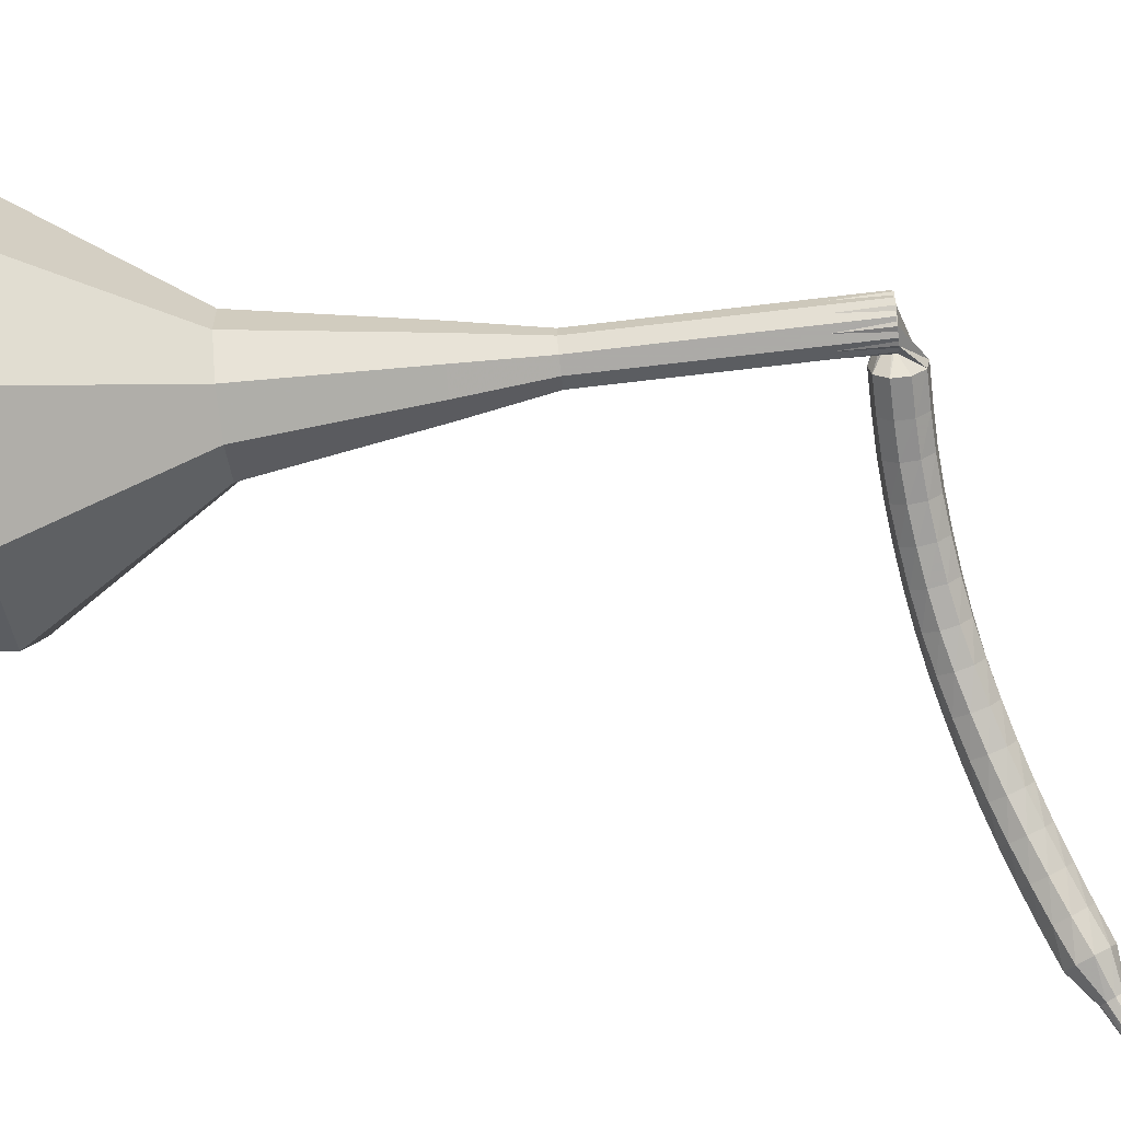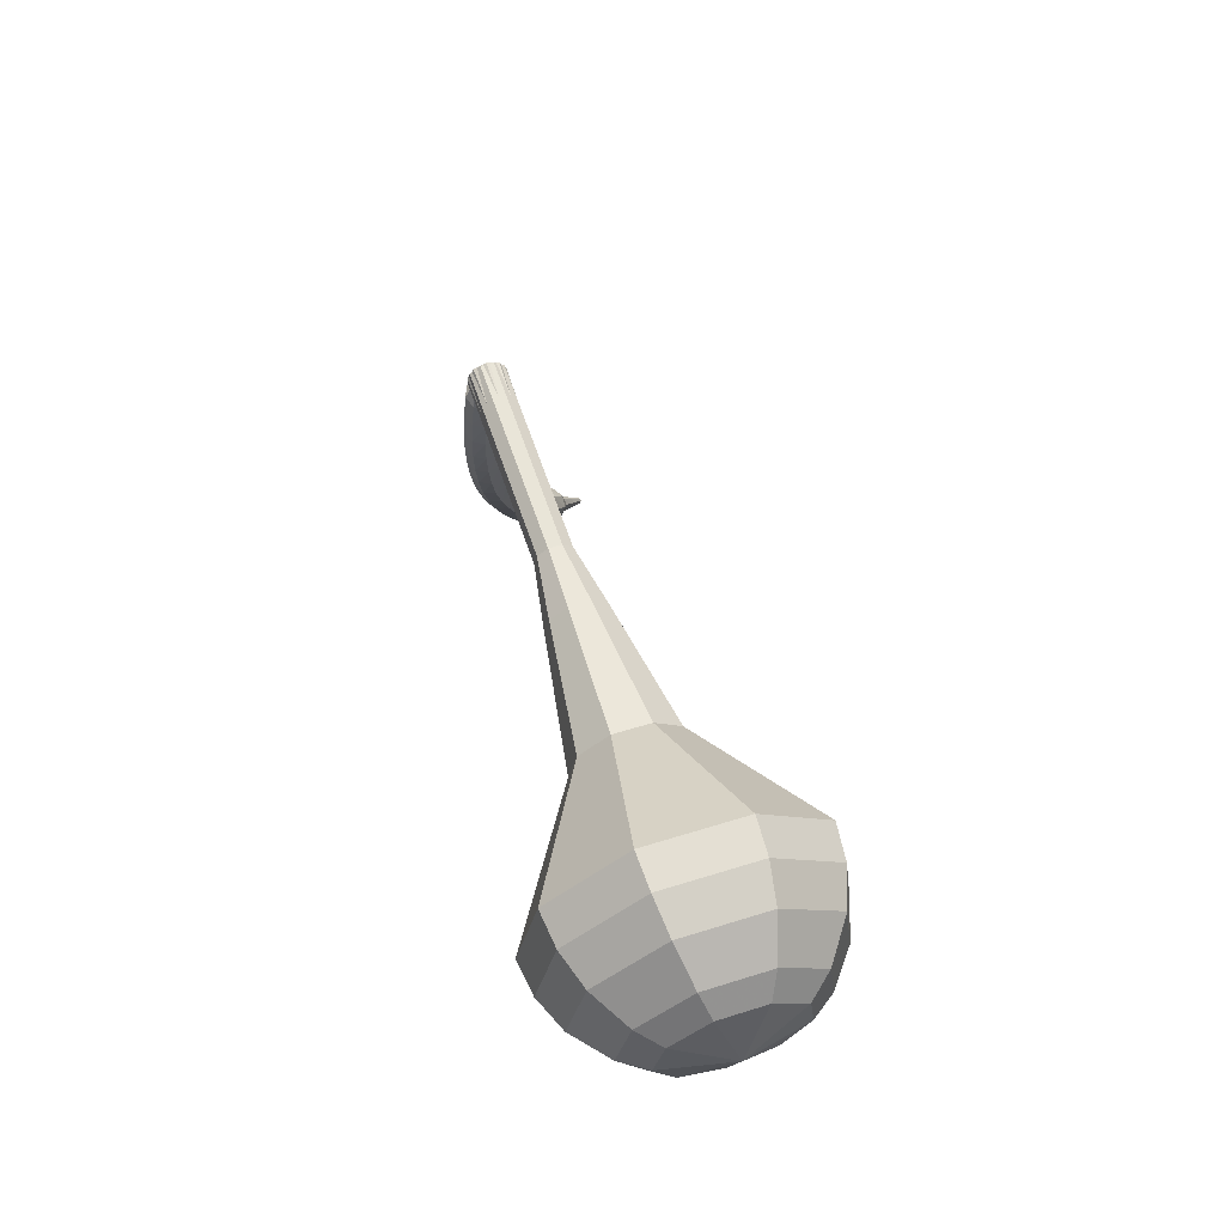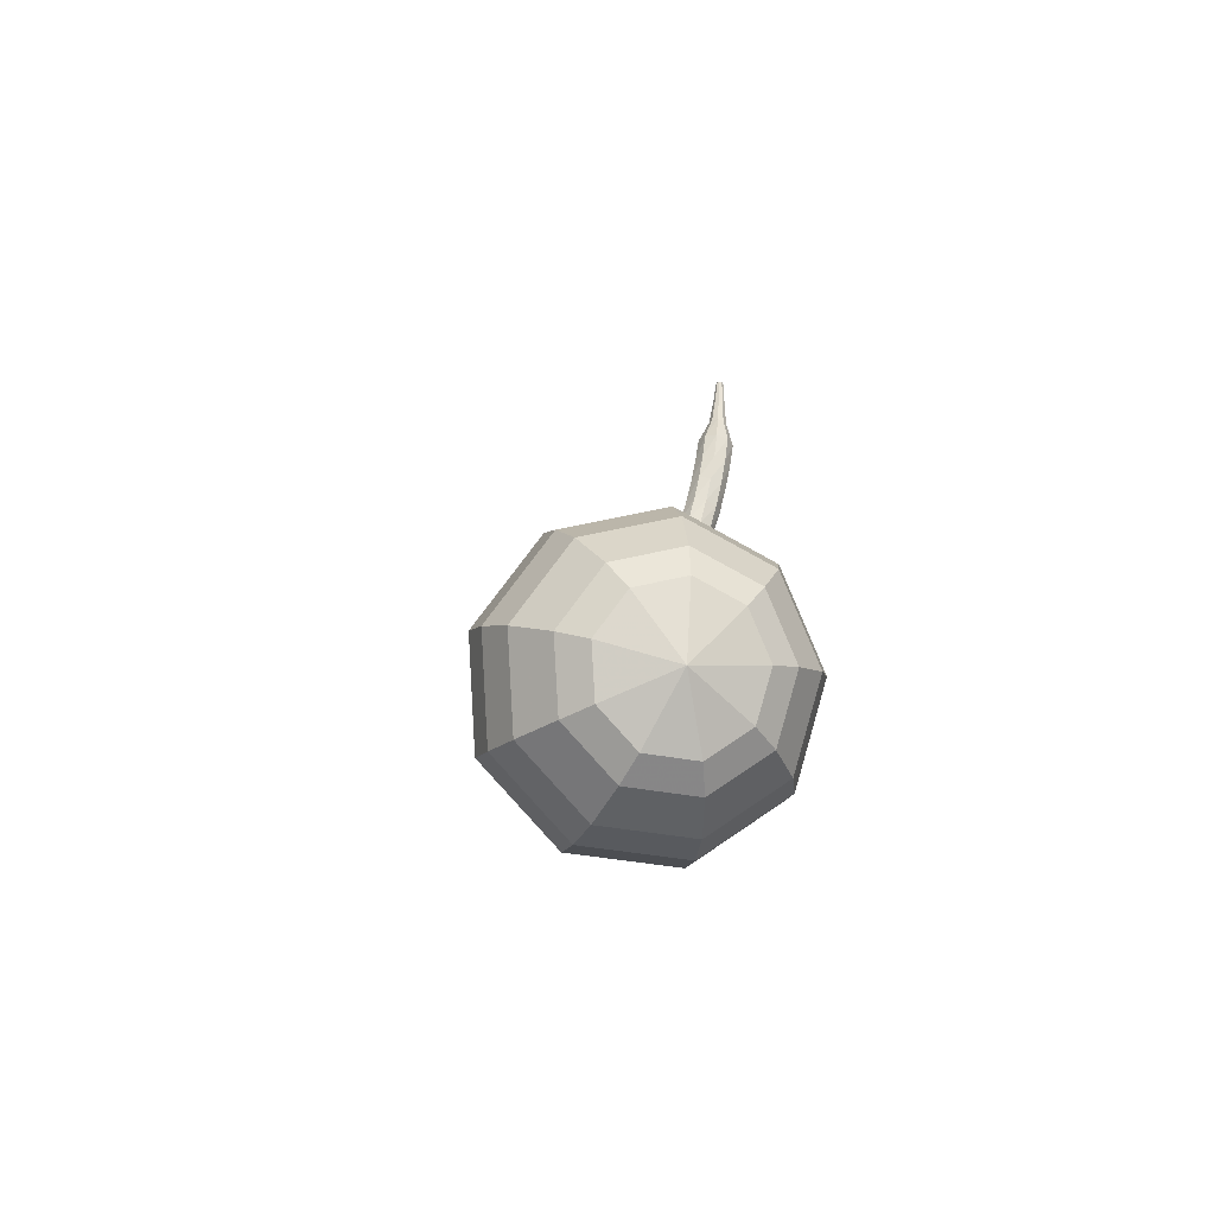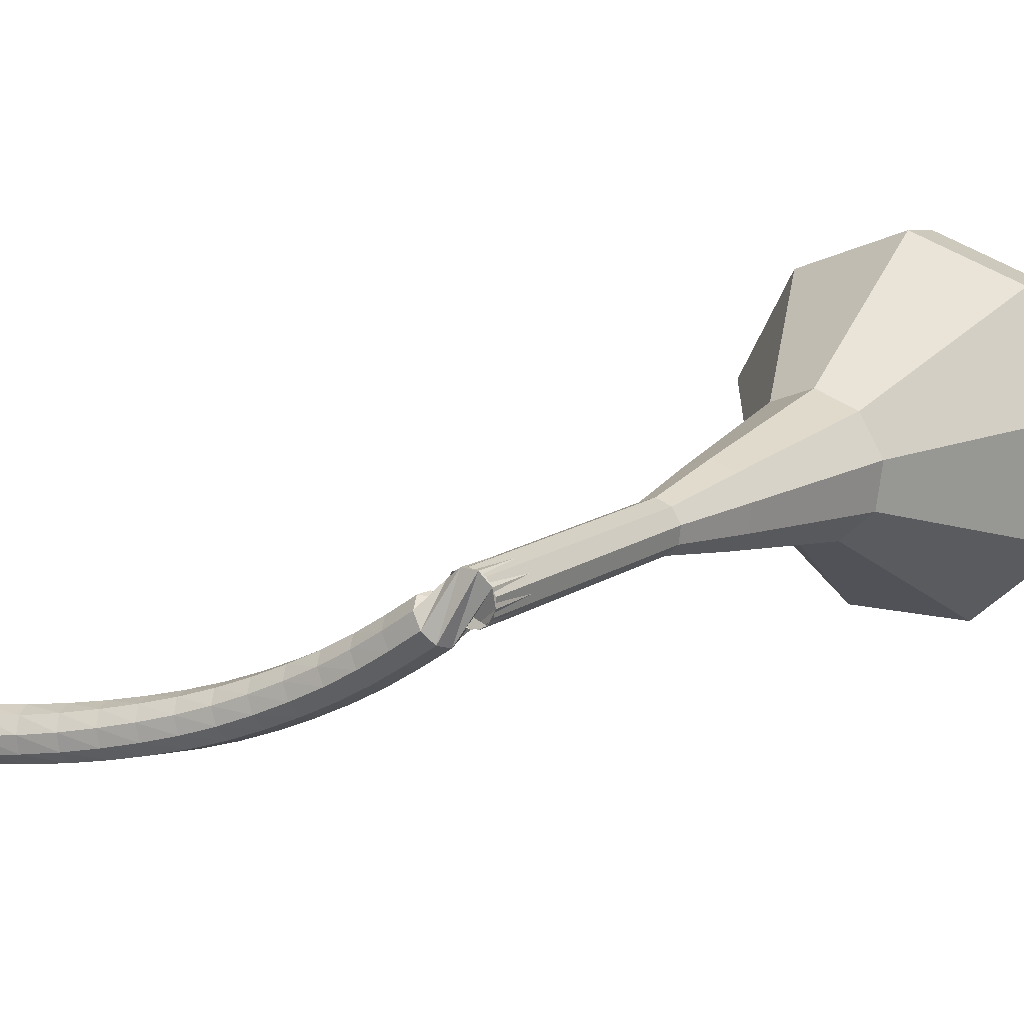
<metadata>
{"format":"obj","ext":"obj","renderer":"f3d","projection":"perspective","resolution":1024,"background":"white","views":[{"elev":79.5,"azim":-59.6,"up":"+Y"},{"elev":-60.1,"azim":127.6,"up":"+Z"},{"elev":-64.0,"azim":-105.2,"up":"+Z"},{"elev":18.0,"azim":71.2,"up":"+Y"}]}
</metadata>
<code>
g tube1
v 94.23 108.6 79.97
v 96.89 107.7 78.08
v 98.51 104.9 77.07
v 98.34 101.5 77.42
v 96.45 99.18 78.97
v 93.73 98.93 80.98
v 91.45 100.9 82.53
v 90.68 104.2 82.88
v 91.78 107.3 81.87
v 94.23 108.6 79.97
v 93.79 107.3 79.22
v 95.74 106.6 77.83
v 96.93 104.5 77.1
v 96.8 102.1 77.35
v 95.42 100.3 78.48
v 93.43 100.2 79.96
v 91.76 101.6 81.09
v 91.2 104 81.34
v 92 106.3 80.61
v 93.79 107.3 79.22
v 93.56 103.6 78.47
v 93.56 103.6 78.47
v 93.56 103.6 78.47
v 93.56 103.6 78.47
v 93.56 103.6 78.47
v 93.56 103.6 78.47
v 93.56 103.6 78.47
v 93.56 103.6 78.47
v 93.56 103.6 78.47
v 93.56 103.6 78.47
v 114.7 104.5 107.1
v 115.2 104.8 106.8
v 115.4 105.4 106.6
v 115.3 106 106.6
v 114.9 106.5 106.9
v 114.3 106.4 107.3
v 113.9 106 107.6
v 113.8 105.3 107.7
v 114.1 104.7 107.5
v 114.7 104.5 107.1
v 113 105.3 107.9
v 112.9 104.9 107.3
v 113.2 104.4 107
v 113.7 103.9 107.1
v 114.2 103.8 107.6
v 114.5 104 108.2
v 114.4 104.5 108.6
v 113.9 105.1 108.7
v 113.4 105.4 108.4
v 113 105.3 107.9
v 112.1 104.4 108.6
v 112 104 108.1
v 112.3 103.5 107.8
v 112.8 103 107.9
v 113.3 102.9 108.3
v 113.6 103.1 108.9
v 113.5 103.6 109.4
v 113 104.2 109.5
v 112.5 104.5 109.2
v 112.1 104.4 108.6
v 111.2 103.6 109.4
v 111.1 103.2 108.9
v 111.3 102.6 108.6
v 111.8 102.2 108.7
v 112.3 102 109.1
v 112.6 102.3 109.7
v 112.6 102.8 110.1
v 112.2 103.3 110.2
v 111.6 103.7 109.9
v 111.2 103.6 109.4
v 110.3 102.9 110.3
v 110.2 102.4 109.8
v 110.4 101.8 109.5
v 110.8 101.4 109.6
v 111.4 101.2 110
v 111.7 101.5 110.5
v 111.7 102 111
v 111.3 102.6 111.1
v 110.8 102.9 110.8
v 110.3 102.9 110.3
v 109.4 102.2 111.2
v 109.2 101.8 110.7
v 109.4 101.1 110.4
v 109.9 100.6 110.5
v 110.4 100.5 110.9
v 110.7 100.7 111.5
v 110.7 101.3 111.9
v 110.4 101.9 111.9
v 109.9 102.2 111.7
v 109.4 102.2 111.2
v 108.5 101.6 112.2
v 108.3 101.1 111.7
v 108.4 100.5 111.4
v 108.9 99.99 111.5
v 109.4 99.82 111.9
v 109.8 100.1 112.4
v 109.8 100.6 112.8
v 109.5 101.2 112.9
v 109 101.6 112.6
v 108.5 101.6 112.2
v 107.7 101 113.2
v 107.4 100.6 112.7
v 107.5 99.96 112.5
v 107.9 99.42 112.5
v 108.4 99.22 112.9
v 108.8 99.46 113.4
v 108.9 100 113.8
v 108.7 100.7 113.9
v 108.2 101 113.6
v 107.7 101 113.2
v 106.8 100.6 114.2
v 106.5 100.2 113.8
v 106.5 99.51 113.6
v 106.9 98.94 113.6
v 107.5 98.72 114
v 107.9 98.94 114.5
v 108.1 99.5 114.8
v 107.8 100.1 114.9
v 107.3 100.6 114.7
v 106.8 100.6 114.2
v 106 100.2 115.3
v 105.6 99.79 114.9
v 105.6 99.14 114.7
v 106 98.55 114.8
v 106.5 98.3 115.1
v 107 98.5 115.6
v 107.2 99.06 115.9
v 107 99.72 116
v 106.5 100.2 115.8
v 106 100.2 115.3
v 105.2 99.87 116.5
v 104.8 99.49 116.1
v 104.7 98.84 115.9
v 105 98.23 115.9
v 105.5 97.95 116.3
v 106 98.13 116.7
v 106.3 98.68 117
v 106.2 99.35 117.1
v 105.7 99.82 116.9
v 105.2 99.87 116.5
v 104.4 99.62 117.7
v 103.9 99.26 117.3
v 103.8 98.62 117.1
v 104.1 97.99 117.1
v 104.6 97.68 117.5
v 105.1 97.82 117.9
v 105.4 98.35 118.2
v 105.3 99.03 118.3
v 104.9 99.53 118.1
v 104.4 99.62 117.7
v 103.6 99.45 118.9
v 103.1 99.12 118.5
v 102.9 98.48 118.3
v 103.2 97.84 118.4
v 103.7 97.49 118.7
v 104.2 97.59 119.1
v 104.6 98.1 119.4
v 104.5 98.78 119.4
v 104.1 99.31 119.2
v 103.6 99.45 118.9
v 102.8 99.33 120.1
v 102.3 99.04 119.7
v 102.1 98.41 119.6
v 102.3 97.76 119.6
v 102.8 97.37 119.9
v 103.3 97.44 120.3
v 103.7 97.93 120.6
v 103.7 98.61 120.6
v 103.4 99.16 120.5
v 102.8 99.33 120.1
v 102.1 99.27 121.3
v 101.5 99 121
v 101.3 98.4 120.8
v 101.4 97.73 120.9
v 101.9 97.31 121.2
v 102.5 97.34 121.5
v 102.9 97.81 121.8
v 102.9 98.49 121.9
v 102.6 99.06 121.7
v 102.1 99.27 121.3
v 101.3 99.25 122.6
v 100.8 99.03 122.3
v 100.5 98.44 122.1
v 100.6 97.76 122.1
v 101 97.32 122.4
v 101.6 97.31 122.8
v 102 97.74 123.1
v 102.2 98.41 123.1
v 101.9 99.01 122.9
v 101.3 99.25 122.6
v 100.6 98.79 123.9
v 100.3 98.7 123.7
v 100.1 98.42 123.6
v 100.1 98.08 123.7
v 100.4 97.84 123.8
v 100.6 97.81 124
v 100.9 98.01 124.1
v 101 98.34 124.1
v 100.8 98.65 124
v 100.6 98.79 123.9
v 99.82 98.72 125.2
v 99.63 98.66 125
v 99.51 98.48 125
v 99.51 98.25 125
v 99.64 98.09 125.1
v 99.84 98.06 125.2
v 100 98.19 125.3
v 100.1 98.41 125.3
v 100 98.62 125.3
v 99.82 98.72 125.2
v 99.06 98.69 126.4
v 98.94 98.66 126.4
v 98.86 98.56 126.3
v 98.86 98.42 126.4
v 98.94 98.32 126.4
v 99.06 98.3 126.5
v 99.16 98.38 126.5
v 99.2 98.51 126.5
v 99.16 98.63 126.5
v 99.06 98.69 126.4
f 1 2 12
f 12 11 1
f 2 3 13
f 13 12 2
f 3 4 14
f 14 13 3
f 4 5 15
f 15 14 4
f 5 6 16
f 16 15 5
f 6 7 17
f 17 16 6
f 7 8 18
f 18 17 7
f 8 9 19
f 19 18 8
f 9 10 20
f 20 19 9
f 11 12 22
f 22 21 11
f 12 13 23
f 23 22 12
f 13 14 24
f 24 23 13
f 14 15 25
f 25 24 14
f 15 16 26
f 26 25 15
f 16 17 27
f 27 26 16
f 17 18 28
f 28 27 17
f 18 19 29
f 29 28 18
f 19 20 30
f 30 29 19
f 21 22 32
f 32 31 21
f 22 23 33
f 33 32 22
f 23 24 34
f 34 33 23
f 24 25 35
f 35 34 24
f 25 26 36
f 36 35 25
f 26 27 37
f 37 36 26
f 27 28 38
f 38 37 27
f 28 29 39
f 39 38 28
f 29 30 40
f 40 39 29
f 31 32 42
f 42 41 31
f 32 33 43
f 43 42 32
f 33 34 44
f 44 43 33
f 34 35 45
f 45 44 34
f 35 36 46
f 46 45 35
f 36 37 47
f 47 46 36
f 37 38 48
f 48 47 37
f 38 39 49
f 49 48 38
f 39 40 50
f 50 49 39
f 41 42 52
f 52 51 41
f 42 43 53
f 53 52 42
f 43 44 54
f 54 53 43
f 44 45 55
f 55 54 44
f 45 46 56
f 56 55 45
f 46 47 57
f 57 56 46
f 47 48 58
f 58 57 47
f 48 49 59
f 59 58 48
f 49 50 60
f 60 59 49
f 51 52 62
f 62 61 51
f 52 53 63
f 63 62 52
f 53 54 64
f 64 63 53
f 54 55 65
f 65 64 54
f 55 56 66
f 66 65 55
f 56 57 67
f 67 66 56
f 57 58 68
f 68 67 57
f 58 59 69
f 69 68 58
f 59 60 70
f 70 69 59
f 61 62 72
f 72 71 61
f 62 63 73
f 73 72 62
f 63 64 74
f 74 73 63
f 64 65 75
f 75 74 64
f 65 66 76
f 76 75 65
f 66 67 77
f 77 76 66
f 67 68 78
f 78 77 67
f 68 69 79
f 79 78 68
f 69 70 80
f 80 79 69
f 71 72 82
f 82 81 71
f 72 73 83
f 83 82 72
f 73 74 84
f 84 83 73
f 74 75 85
f 85 84 74
f 75 76 86
f 86 85 75
f 76 77 87
f 87 86 76
f 77 78 88
f 88 87 77
f 78 79 89
f 89 88 78
f 79 80 90
f 90 89 79
f 81 82 92
f 92 91 81
f 82 83 93
f 93 92 82
f 83 84 94
f 94 93 83
f 84 85 95
f 95 94 84
f 85 86 96
f 96 95 85
f 86 87 97
f 97 96 86
f 87 88 98
f 98 97 87
f 88 89 99
f 99 98 88
f 89 90 100
f 100 99 89
f 91 92 102
f 102 101 91
f 92 93 103
f 103 102 92
f 93 94 104
f 104 103 93
f 94 95 105
f 105 104 94
f 95 96 106
f 106 105 95
f 96 97 107
f 107 106 96
f 97 98 108
f 108 107 97
f 98 99 109
f 109 108 98
f 99 100 110
f 110 109 99
f 101 102 112
f 112 111 101
f 102 103 113
f 113 112 102
f 103 104 114
f 114 113 103
f 104 105 115
f 115 114 104
f 105 106 116
f 116 115 105
f 106 107 117
f 117 116 106
f 107 108 118
f 118 117 107
f 108 109 119
f 119 118 108
f 109 110 120
f 120 119 109
f 111 112 122
f 122 121 111
f 112 113 123
f 123 122 112
f 113 114 124
f 124 123 113
f 114 115 125
f 125 124 114
f 115 116 126
f 126 125 115
f 116 117 127
f 127 126 116
f 117 118 128
f 128 127 117
f 118 119 129
f 129 128 118
f 119 120 130
f 130 129 119
f 121 122 132
f 132 131 121
f 122 123 133
f 133 132 122
f 123 124 134
f 134 133 123
f 124 125 135
f 135 134 124
f 125 126 136
f 136 135 125
f 126 127 137
f 137 136 126
f 127 128 138
f 138 137 127
f 128 129 139
f 139 138 128
f 129 130 140
f 140 139 129
f 131 132 142
f 142 141 131
f 132 133 143
f 143 142 132
f 133 134 144
f 144 143 133
f 134 135 145
f 145 144 134
f 135 136 146
f 146 145 135
f 136 137 147
f 147 146 136
f 137 138 148
f 148 147 137
f 138 139 149
f 149 148 138
f 139 140 150
f 150 149 139
f 141 142 152
f 152 151 141
f 142 143 153
f 153 152 142
f 143 144 154
f 154 153 143
f 144 145 155
f 155 154 144
f 145 146 156
f 156 155 145
f 146 147 157
f 157 156 146
f 147 148 158
f 158 157 147
f 148 149 159
f 159 158 148
f 149 150 160
f 160 159 149
f 151 152 162
f 162 161 151
f 152 153 163
f 163 162 152
f 153 154 164
f 164 163 153
f 154 155 165
f 165 164 154
f 155 156 166
f 166 165 155
f 156 157 167
f 167 166 156
f 157 158 168
f 168 167 157
f 158 159 169
f 169 168 158
f 159 160 170
f 170 169 159
f 161 162 172
f 172 171 161
f 162 163 173
f 173 172 162
f 163 164 174
f 174 173 163
f 164 165 175
f 175 174 164
f 165 166 176
f 176 175 165
f 166 167 177
f 177 176 166
f 167 168 178
f 178 177 167
f 168 169 179
f 179 178 168
f 169 170 180
f 180 179 169
f 171 172 182
f 182 181 171
f 172 173 183
f 183 182 172
f 173 174 184
f 184 183 173
f 174 175 185
f 185 184 174
f 175 176 186
f 186 185 175
f 176 177 187
f 187 186 176
f 177 178 188
f 188 187 177
f 178 179 189
f 189 188 178
f 179 180 190
f 190 189 179
f 181 182 192
f 192 191 181
f 182 183 193
f 193 192 182
f 183 184 194
f 194 193 183
f 184 185 195
f 195 194 184
f 185 186 196
f 196 195 185
f 186 187 197
f 197 196 186
f 187 188 198
f 198 197 187
f 188 189 199
f 199 198 188
f 189 190 200
f 200 199 189
f 191 192 202
f 202 201 191
f 192 193 203
f 203 202 192
f 193 194 204
f 204 203 193
f 194 195 205
f 205 204 194
f 195 196 206
f 206 205 195
f 196 197 207
f 207 206 196
f 197 198 208
f 208 207 197
f 198 199 209
f 209 208 198
f 199 200 210
f 210 209 199
f 201 202 212
f 212 211 201
f 202 203 213
f 213 212 202
f 203 204 214
f 214 213 203
f 204 205 215
f 215 214 204
f 205 206 216
f 216 215 205
f 206 207 217
f 217 216 206
f 207 208 218
f 218 217 207
f 208 209 219
f 219 218 208
f 209 210 220
f 220 219 209
v 114.5 106.5 107.1
v 115.1 106.3 106.7
v 115.4 105.7 106.5
v 115.4 105.1 106.6
v 115 104.6 106.9
v 114.4 104.5 107.3
v 114 104.9 107.6
v 113.8 105.6 107.7
v 114 106.2 107.5
v 114.5 106.5 107.1
v 112.5 106.3 104.3
v 113 106.1 103.9
v 113.3 105.6 103.7
v 113.3 104.9 103.8
v 112.9 104.4 104.1
v 112.4 104.4 104.5
v 111.9 104.8 104.8
v 111.7 105.4 104.9
v 112 106 104.7
v 112.5 106.3 104.3
v 110.4 106.1 101.5
v 110.9 105.9 101.1
v 111.2 105.4 100.9
v 111.2 104.7 100.9
v 110.8 104.2 101.3
v 110.3 104.2 101.7
v 109.8 104.6 102
v 109.7 105.2 102
v 109.9 105.8 101.8
v 110.4 106.1 101.5
v 108.3 105.9 98.64
v 108.8 105.7 98.26
v 109.2 105.2 98.05
v 109.1 104.5 98.12
v 108.8 104 98.43
v 108.2 104 98.84
v 107.7 104.4 99.15
v 107.6 105 99.22
v 107.8 105.7 99.02
v 108.3 105.9 98.64
v 106.2 106.4 95.81
v 107 106.1 95.18
v 107.6 105.2 94.85
v 107.5 104 94.96
v 106.9 103.3 95.48
v 106 103.2 96.14
v 105.2 103.8 96.65
v 105 104.9 96.77
v 105.4 105.9 96.44
v 106.2 106.4 95.81
v 101.9 107.2 90.15
v 103.4 106.7 89.08
v 104.3 105.1 88.51
v 104.2 103.1 88.71
v 103.2 101.8 89.58
v 101.6 101.7 90.73
v 100.3 102.8 91.6
v 99.89 104.7 91.8
v 100.5 106.4 91.23
v 101.9 107.2 90.15
v 97.33 111.5 84.5
v 101.3 110.1 81.64
v 103.8 105.8 80.11
v 103.5 100.7 80.64
v 100.7 97.17 82.98
v 96.58 96.8 86.02
v 93.13 99.8 88.36
v 91.96 104.8 88.89
v 93.62 109.4 87.36
v 97.33 111.5 84.5
v 96.24 111.1 82.99
v 100.1 109.8 80.22
v 102.5 105.7 78.74
v 102.3 100.7 79.26
v 99.49 97.28 81.52
v 95.51 96.92 84.47
v 92.18 99.83 86.73
v 91.05 104.6 87.24
v 92.65 109.1 85.76
v 96.24 111.1 82.99
v 95.2 110.3 81.48
v 98.68 109.1 79
v 100.8 105.4 77.68
v 100.6 101 78.14
v 98.11 97.88 80.16
v 94.55 97.56 82.8
v 91.57 100.2 84.82
v 90.56 104.5 85.28
v 91.99 108.5 83.96
v 95.2 110.3 81.48
v 94.23 108.6 79.97
v 96.89 107.7 78.08
v 98.51 104.9 77.07
v 98.34 101.5 77.42
v 96.45 99.18 78.97
v 93.73 98.93 80.98
v 91.45 100.9 82.53
v 90.68 104.2 82.88
v 91.78 107.3 81.87
v 94.23 108.6 79.97
v 93.79 107.3 79.22
v 95.74 106.6 77.83
v 96.93 104.5 77.1
v 96.8 102.1 77.35
v 95.42 100.3 78.48
v 93.43 100.2 79.96
v 91.76 101.6 81.09
v 91.2 104 81.34
v 92 106.3 80.61
v 93.79 107.3 79.22
v 93.56 103.6 78.47
v 93.56 103.6 78.47
v 93.56 103.6 78.47
v 93.56 103.6 78.47
v 93.56 103.6 78.47
v 93.56 103.6 78.47
v 93.56 103.6 78.47
v 93.56 103.6 78.47
v 93.56 103.6 78.47
v 93.56 103.6 78.47
f 221 222 232
f 232 231 221
f 222 223 233
f 233 232 222
f 223 224 234
f 234 233 223
f 224 225 235
f 235 234 224
f 225 226 236
f 236 235 225
f 226 227 237
f 237 236 226
f 227 228 238
f 238 237 227
f 228 229 239
f 239 238 228
f 229 230 240
f 240 239 229
f 231 232 242
f 242 241 231
f 232 233 243
f 243 242 232
f 233 234 244
f 244 243 233
f 234 235 245
f 245 244 234
f 235 236 246
f 246 245 235
f 236 237 247
f 247 246 236
f 237 238 248
f 248 247 237
f 238 239 249
f 249 248 238
f 239 240 250
f 250 249 239
f 241 242 252
f 252 251 241
f 242 243 253
f 253 252 242
f 243 244 254
f 254 253 243
f 244 245 255
f 255 254 244
f 245 246 256
f 256 255 245
f 246 247 257
f 257 256 246
f 247 248 258
f 258 257 247
f 248 249 259
f 259 258 248
f 249 250 260
f 260 259 249
f 251 252 262
f 262 261 251
f 252 253 263
f 263 262 252
f 253 254 264
f 264 263 253
f 254 255 265
f 265 264 254
f 255 256 266
f 266 265 255
f 256 257 267
f 267 266 256
f 257 258 268
f 268 267 257
f 258 259 269
f 269 268 258
f 259 260 270
f 270 269 259
f 261 262 272
f 272 271 261
f 262 263 273
f 273 272 262
f 263 264 274
f 274 273 263
f 264 265 275
f 275 274 264
f 265 266 276
f 276 275 265
f 266 267 277
f 277 276 266
f 267 268 278
f 278 277 267
f 268 269 279
f 279 278 268
f 269 270 280
f 280 279 269
f 271 272 282
f 282 281 271
f 272 273 283
f 283 282 272
f 273 274 284
f 284 283 273
f 274 275 285
f 285 284 274
f 275 276 286
f 286 285 275
f 276 277 287
f 287 286 276
f 277 278 288
f 288 287 277
f 278 279 289
f 289 288 278
f 279 280 290
f 290 289 279
f 281 282 292
f 292 291 281
f 282 283 293
f 293 292 282
f 283 284 294
f 294 293 283
f 284 285 295
f 295 294 284
f 285 286 296
f 296 295 285
f 286 287 297
f 297 296 286
f 287 288 298
f 298 297 287
f 288 289 299
f 299 298 288
f 289 290 300
f 300 299 289
f 291 292 302
f 302 301 291
f 292 293 303
f 303 302 292
f 293 294 304
f 304 303 293
f 294 295 305
f 305 304 294
f 295 296 306
f 306 305 295
f 296 297 307
f 307 306 296
f 297 298 308
f 308 307 297
f 298 299 309
f 309 308 298
f 299 300 310
f 310 309 299
f 301 302 312
f 312 311 301
f 302 303 313
f 313 312 302
f 303 304 314
f 314 313 303
f 304 305 315
f 315 314 304
f 305 306 316
f 316 315 305
f 306 307 317
f 317 316 306
f 307 308 318
f 318 317 307
f 308 309 319
f 319 318 308
f 309 310 320
f 320 319 309
f 311 312 322
f 322 321 311
f 312 313 323
f 323 322 312
f 313 314 324
f 324 323 313
f 314 315 325
f 325 324 314
f 315 316 326
f 326 325 315
f 316 317 327
f 327 326 316
f 317 318 328
f 328 327 317
f 318 319 329
f 329 328 318
f 319 320 330
f 330 329 319
f 321 322 332
f 332 331 321
f 322 323 333
f 333 332 322
f 323 324 334
f 334 333 323
f 324 325 335
f 335 334 324
f 325 326 336
f 336 335 325
f 326 327 337
f 337 336 326
f 327 328 338
f 338 337 327
f 328 329 339
f 339 338 328
f 329 330 340
f 340 339 329
g

</code>
